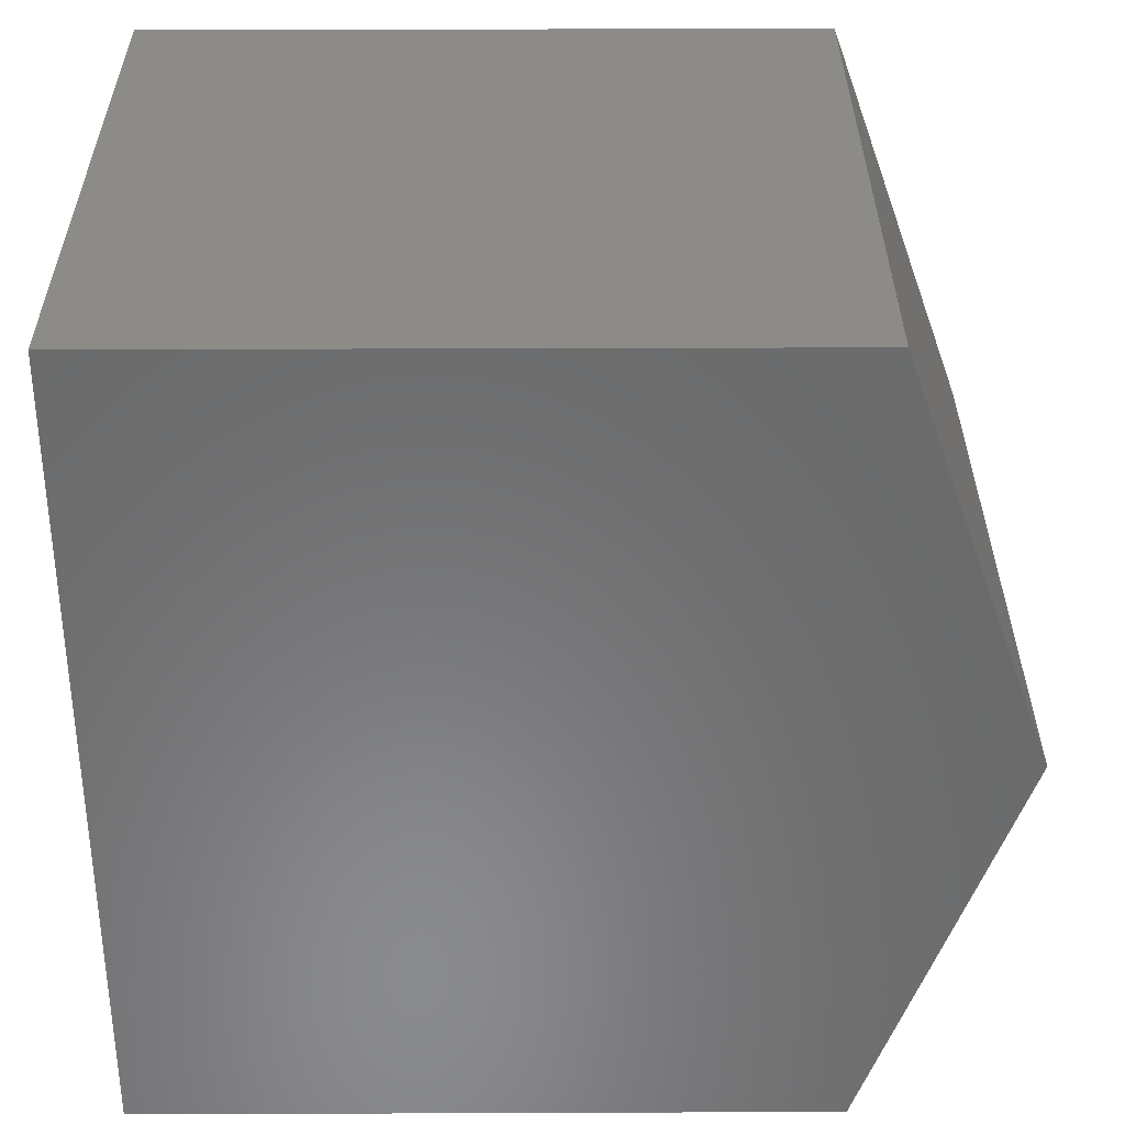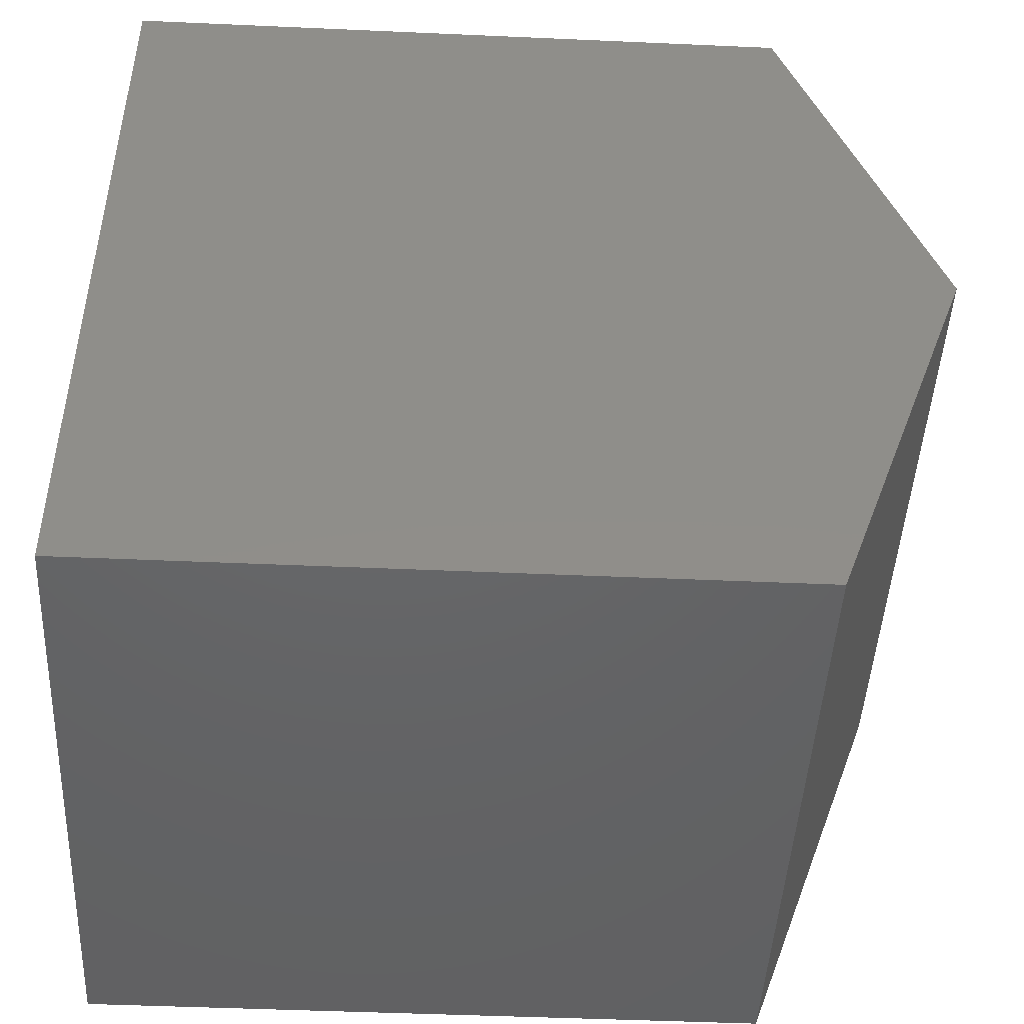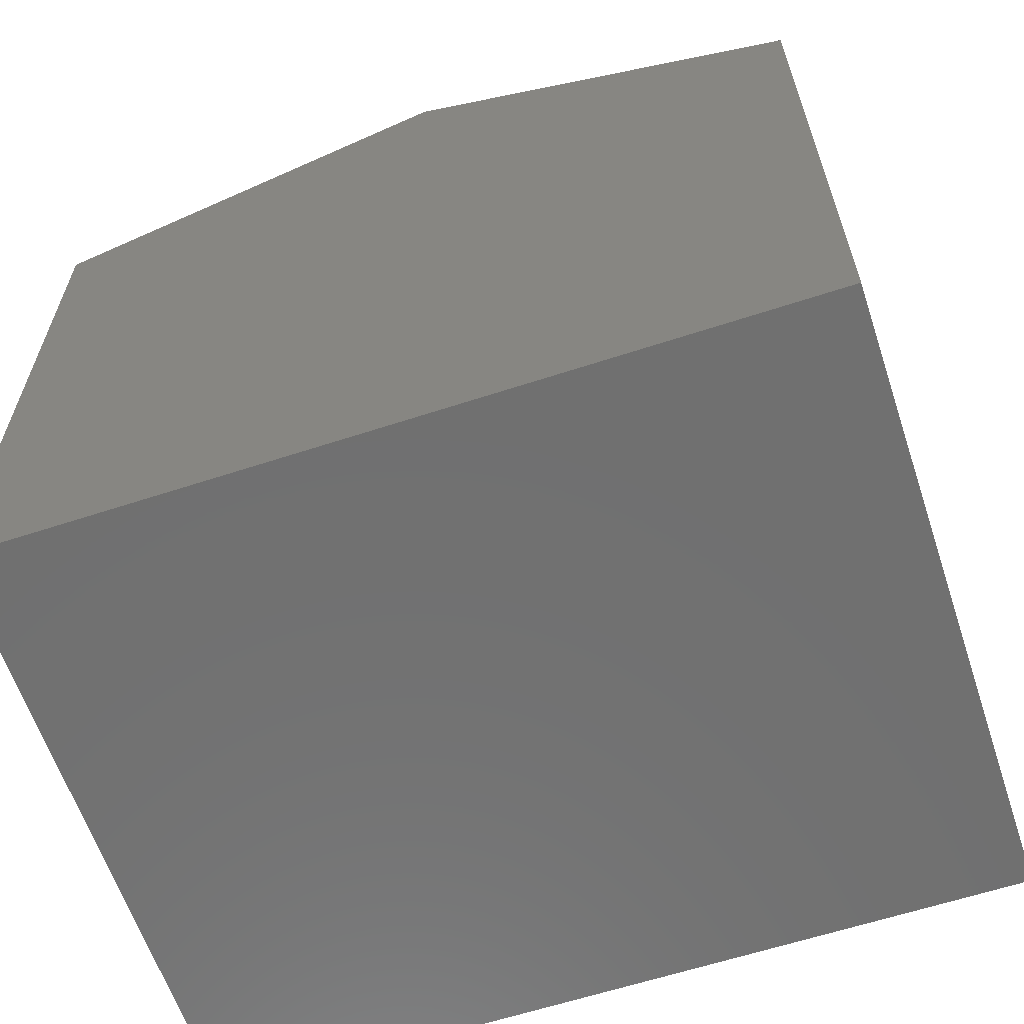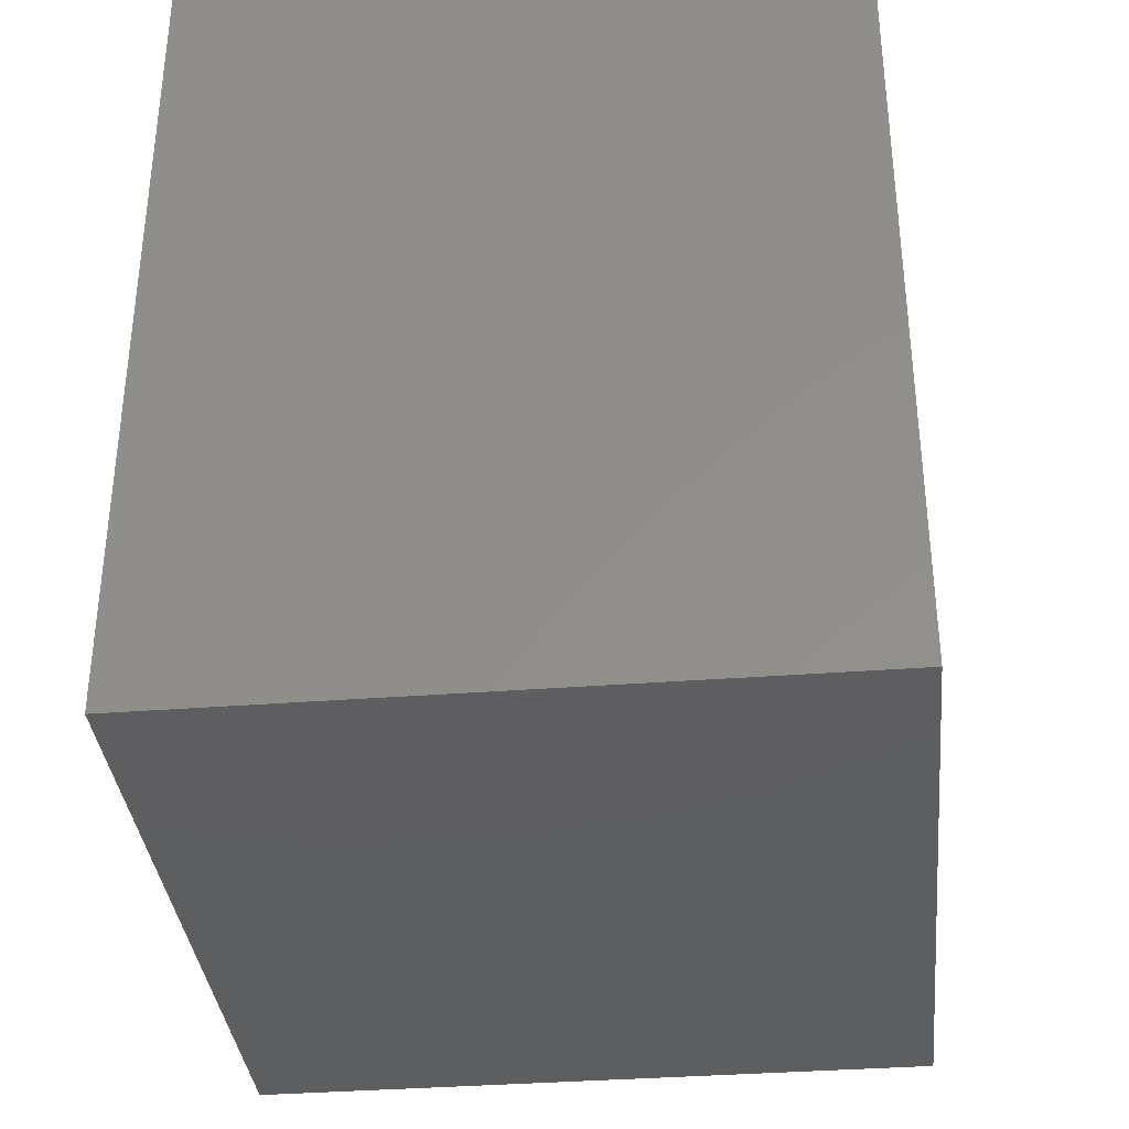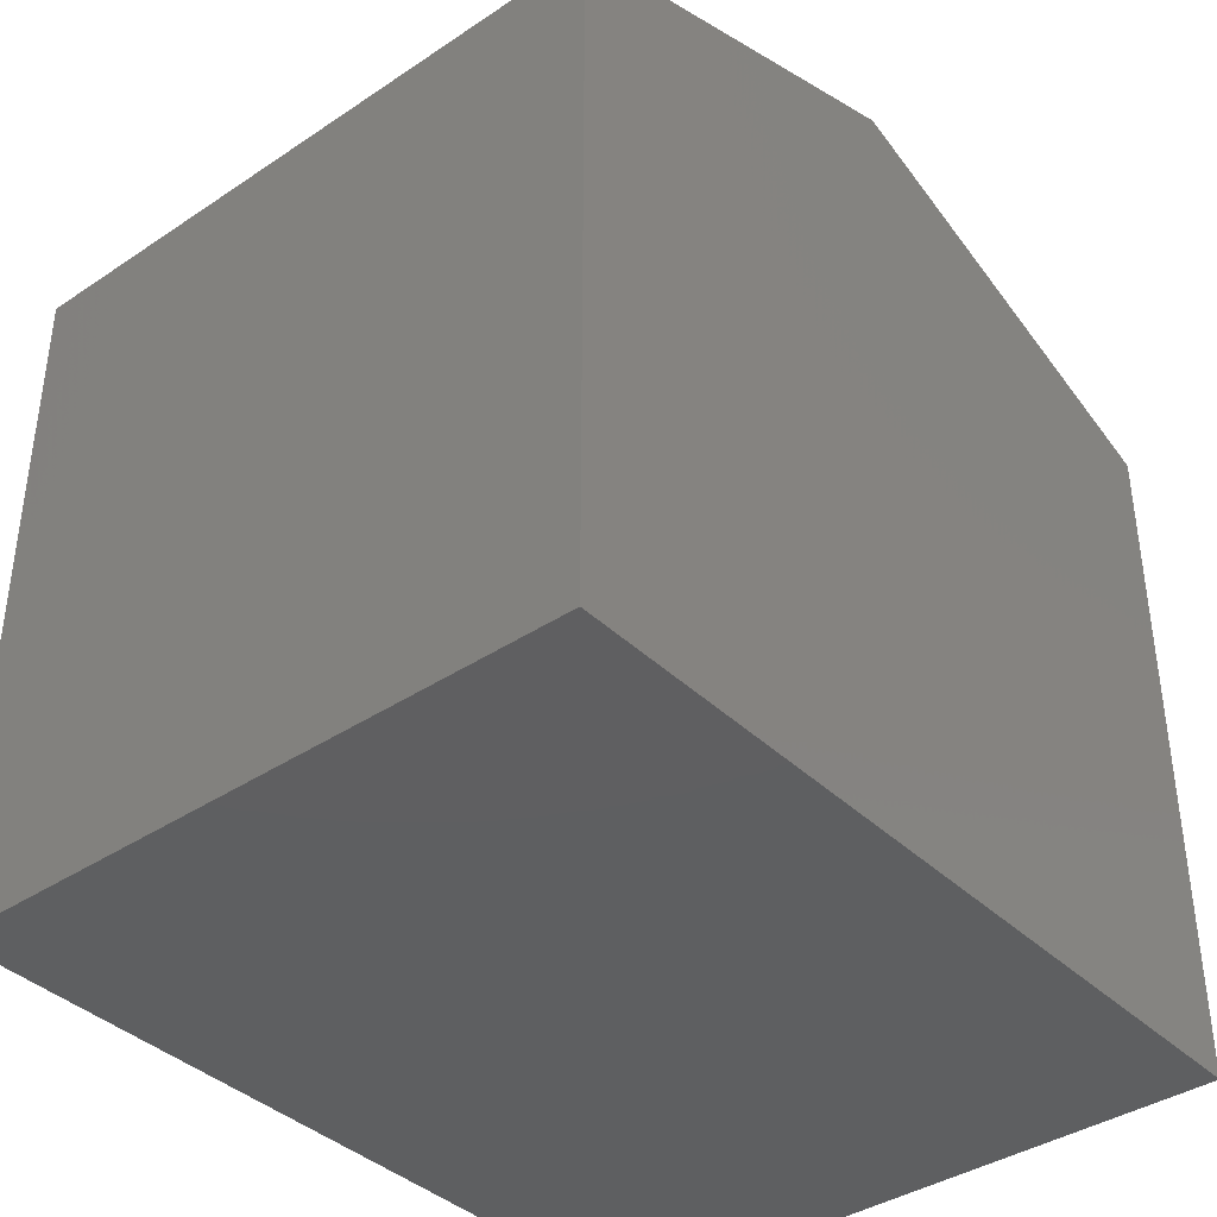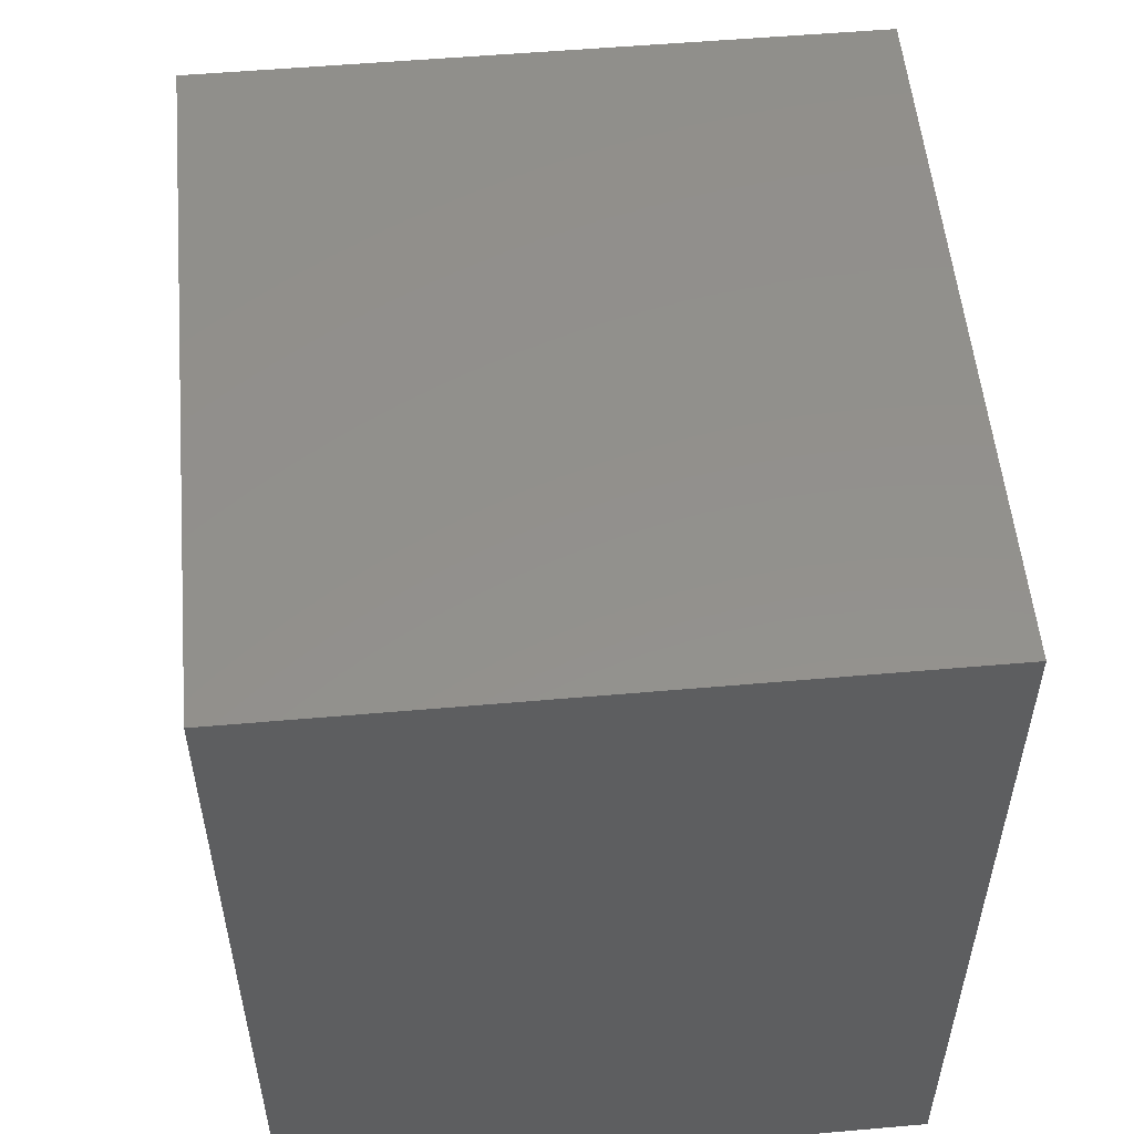
<metadata>
{"format":"stl","ext":"stl","renderer":"f3d","projection":"perspective","resolution":1024,"background":"white","views":[{"elev":33.5,"azim":-90.3,"up":"+Y"},{"elev":-46.4,"azim":-92.9,"up":"+Y"},{"elev":-62.2,"azim":-71.6,"up":"+Z"},{"elev":-35.6,"azim":-174.2,"up":"+Y"},{"elev":-38.7,"azim":40.0,"up":"+Z"},{"elev":54.1,"azim":174.7,"up":"+Y"}]}
</metadata>
<code>
# stl→obj: 10 verts, 16 faces
v 0.5781 0 0
v 0.5781 0.7421 -4.544e-17
v 0.5781 3.771e-17 0.6158
v 0.5781 0.7421 0.6158
v 0.5781 0.3711 0.75
v 0 0.3711 0.75
v 0 0.7421 0.6158
v 0 3.771e-17 0.6158
v 0 0.7421 -4.544e-17
v 0 0 0
f 1 2 3
f 3 2 4
f 3 4 5
f 6 7 8
f 8 7 9
f 8 9 10
f 3 8 1
f 1 8 10
f 6 8 5
f 5 8 3
f 7 6 4
f 4 6 5
f 2 9 4
f 4 9 7
f 1 10 2
f 2 10 9

</code>
